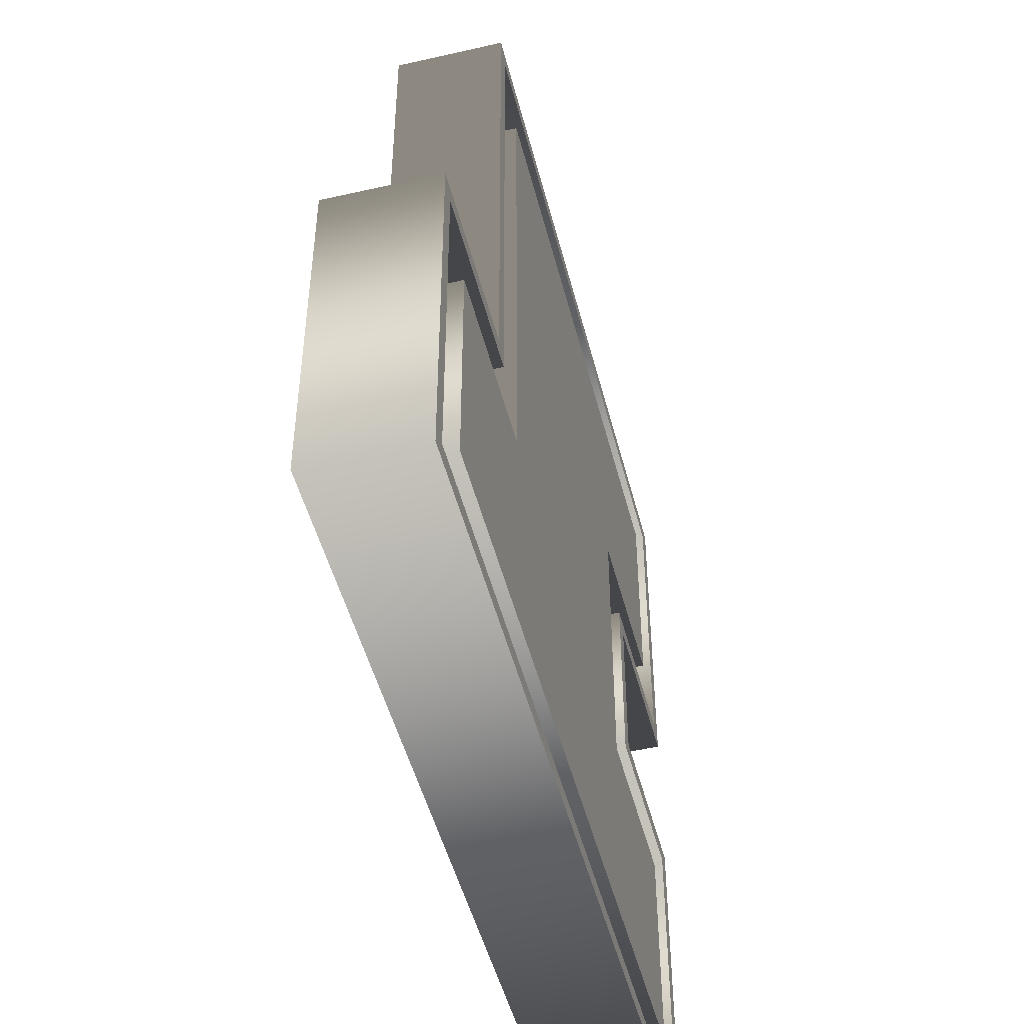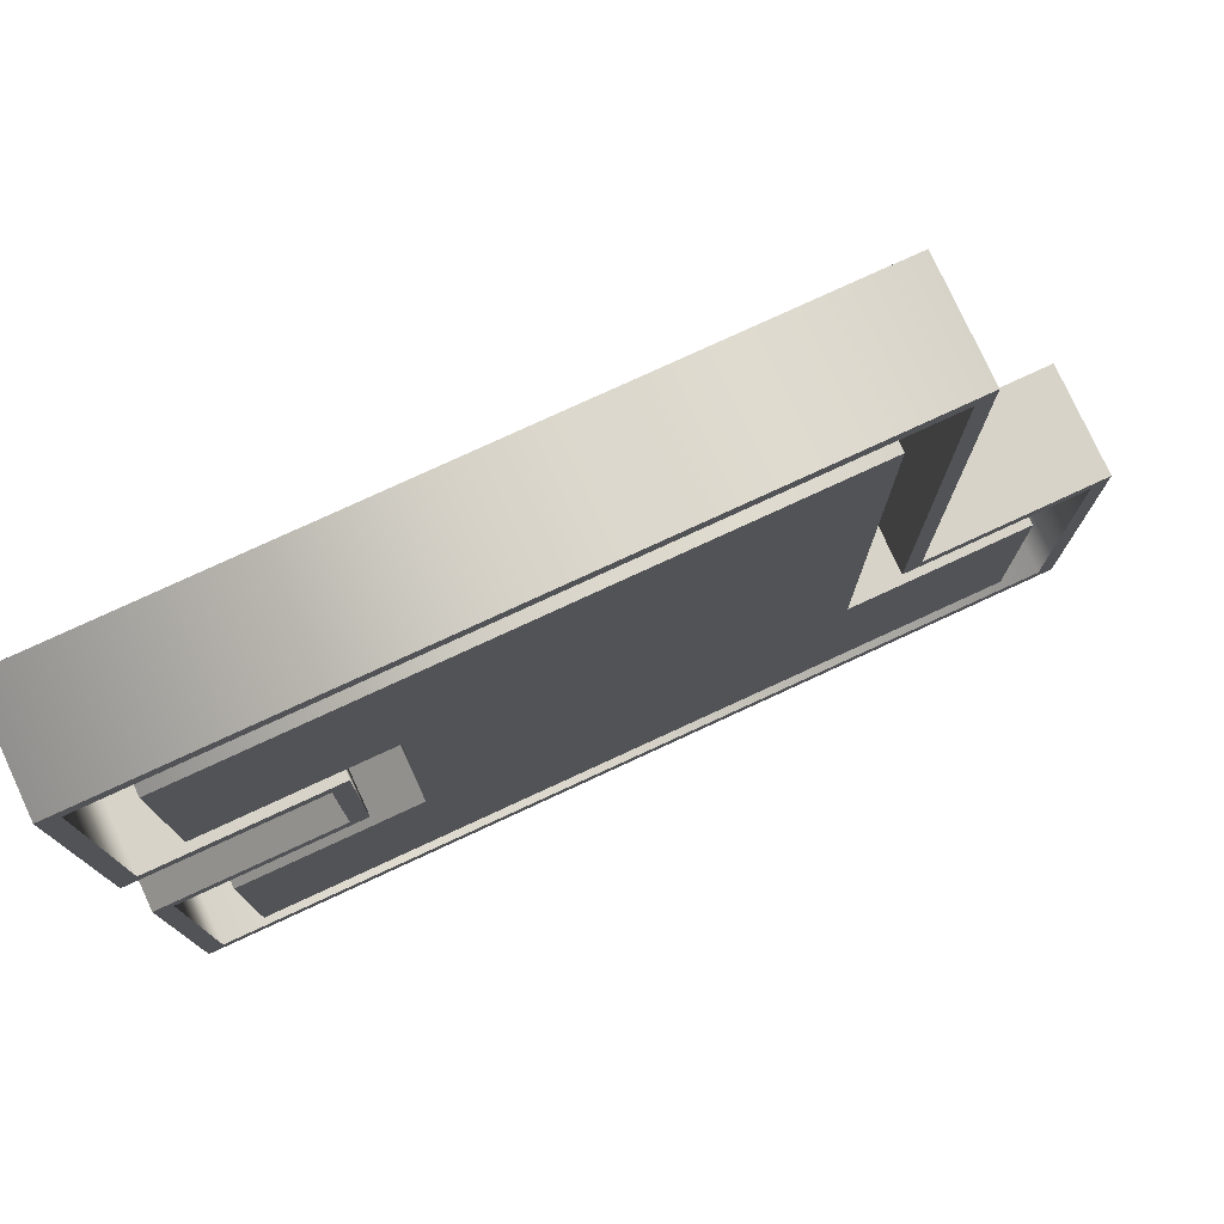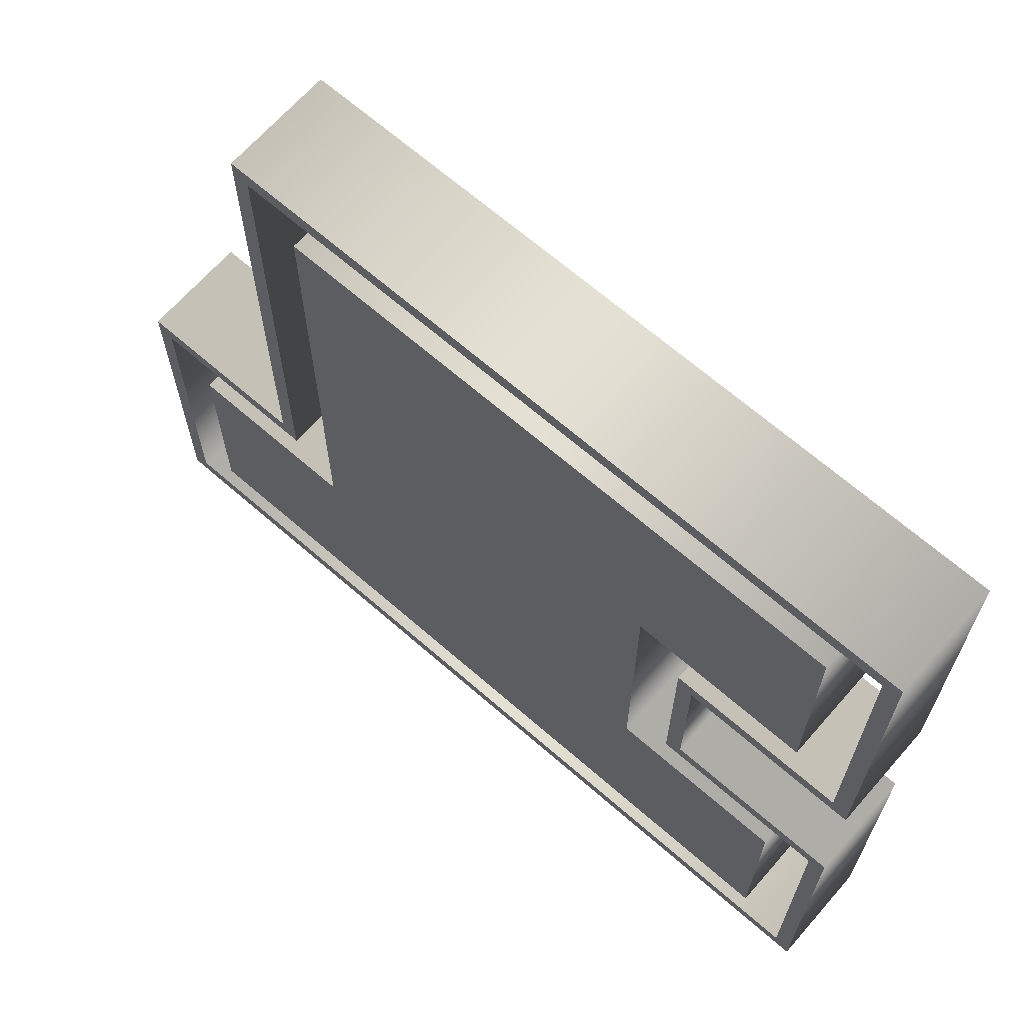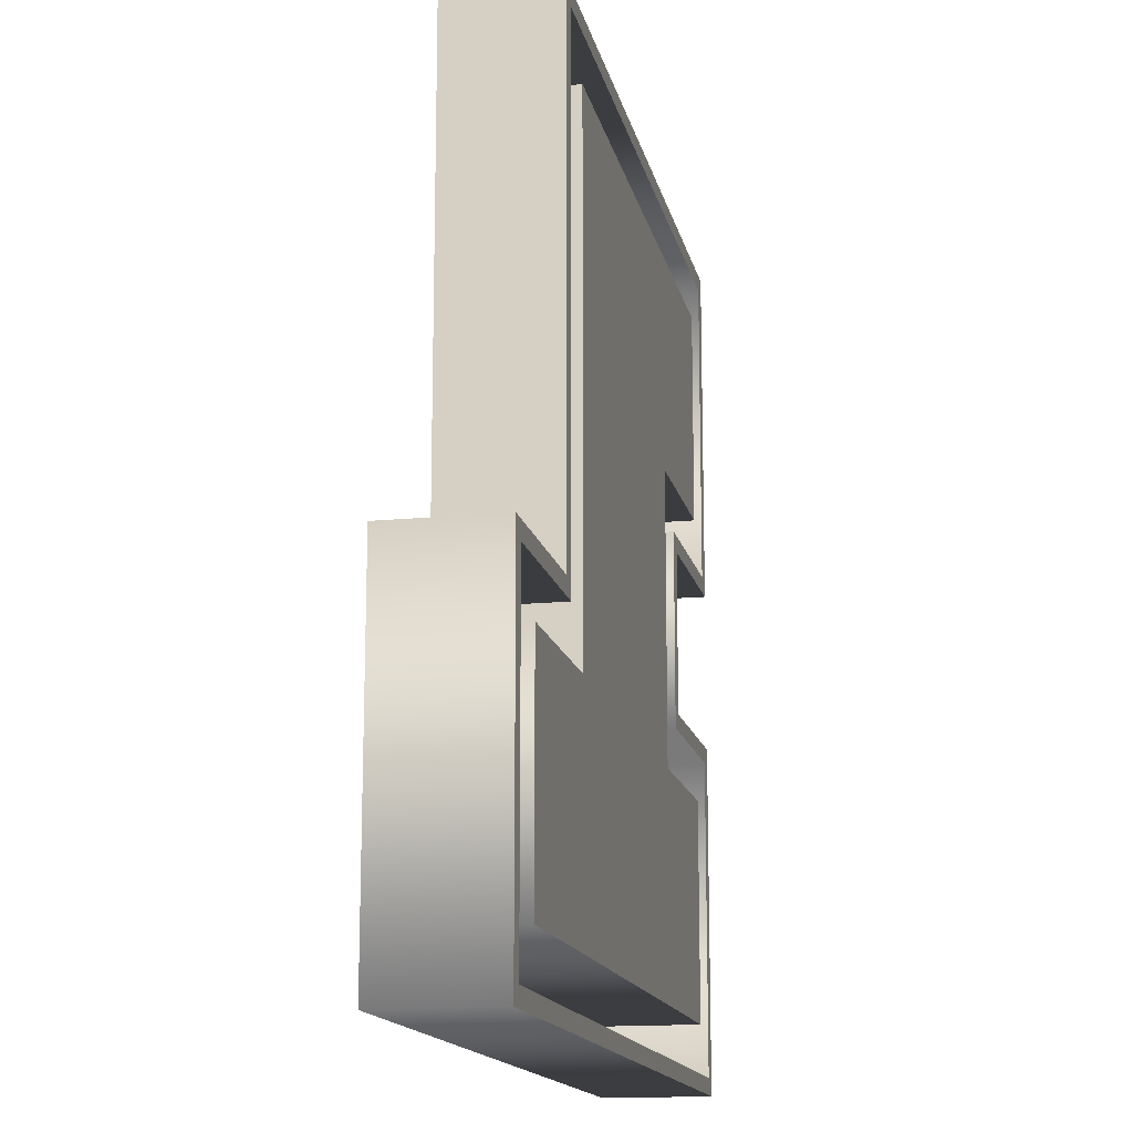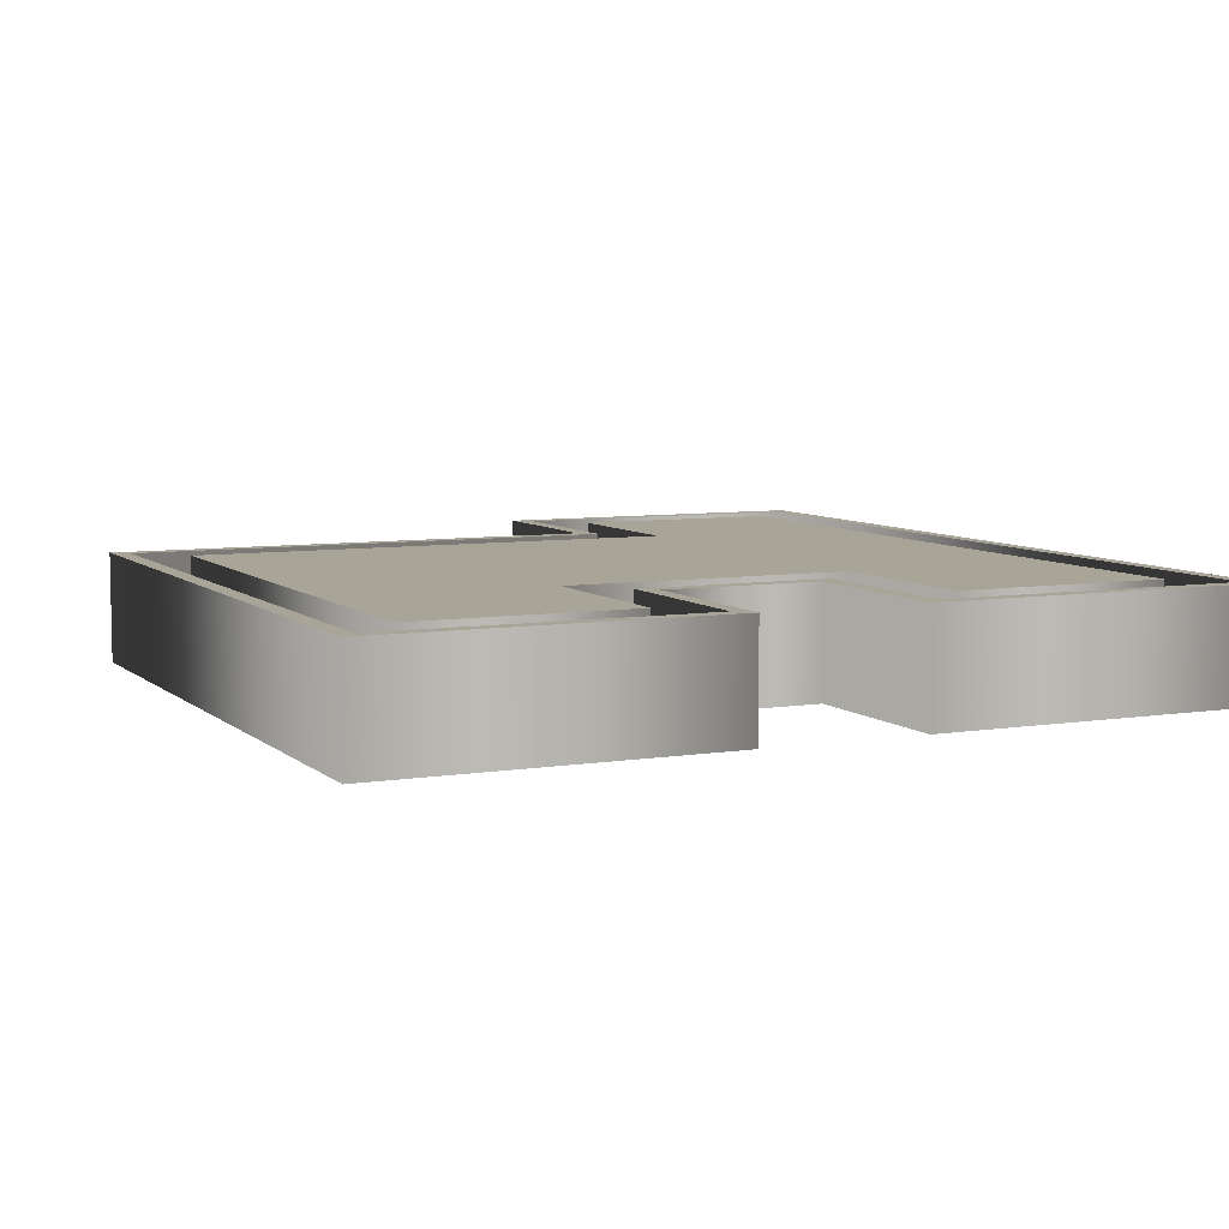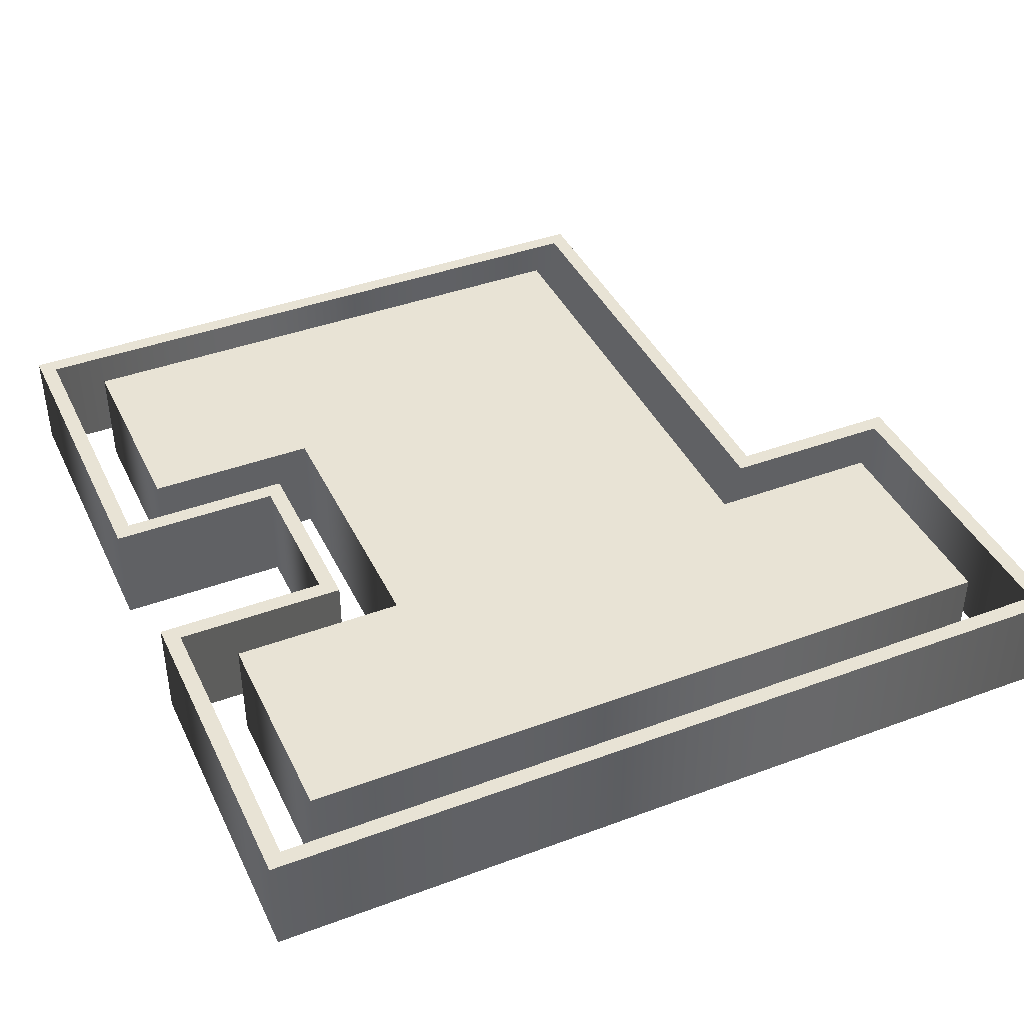
<metadata>
{"format":"obj","ext":"obj","renderer":"f3d","projection":"perspective","resolution":1024,"background":"white","views":[{"elev":-48.9,"azim":104.2,"up":"+Y"},{"elev":77.7,"azim":-24.8,"up":"+Y"},{"elev":66.8,"azim":-138.8,"up":"+Y"},{"elev":-15.0,"azim":101.7,"up":"+Y"},{"elev":7.0,"azim":-115.1,"up":"+Z"},{"elev":41.2,"azim":-24.2,"up":"+Z"}]}
</metadata>
<code>
o Texto
v 8.253 -0 0.5
v 0.1913 -0 0.5
v 0.1913 3.176 0.5
v 1.811 3.176 0.5
v 1.811 4.643 0.5
v 0.1913 4.643 0.5
v 0.1913 7.819 0.5
v 6.62 7.819 0.5
v 6.62 3.189 0.5
v 8.253 3.189 0.5
v 0.3444 0.1531 0.5
v 8.099 0.1531 0.5
v 8.099 3.036 0.5
v 6.467 3.036 0.5
v 6.467 7.666 0.5
v 0.3444 7.666 0.5
v 0.3444 4.796 0.5
v 1.964 4.796 0.5
v 1.964 3.023 0.5
v 0.3444 3.023 0.5
v 7.666 0.5867 0.5
v 0.7781 0.5867 0.5
v 0.7781 2.589 0.5
v 2.398 2.589 0.5
v 2.398 5.23 0.5
v 0.7781 5.23 0.5
v 0.7781 7.232 0.5
v 6.033 7.232 0.5
v 6.033 2.602 0.5
v 7.666 2.602 0.5
v 8.253 0 -0.5
v 0.1913 0 -0.5
v 0.1913 3.176 -0.5
v 1.811 3.176 -0.5
v 1.811 4.643 -0.5
v 0.1913 4.643 -0.5
v 0.1913 7.819 -0.5
v 6.62 7.819 -0.5
v 6.62 3.189 -0.5
v 8.253 3.189 -0.5
v 0.3444 0.1531 -0.5
v 8.099 0.1531 -0.5
v 8.099 3.036 -0.5
v 6.467 3.036 -0.5
v 6.467 7.666 -0.5
v 0.3444 7.666 -0.5
v 0.3444 4.796 -0.5
v 1.964 4.796 -0.5
v 1.964 3.023 -0.5
v 0.3444 3.023 -0.5
v 7.666 0.5867 -0.5
v 0.7781 0.5867 -0.5
v 0.7781 2.589 -0.5
v 2.398 2.589 -0.5
v 2.398 5.23 -0.5
v 0.7781 5.23 -0.5
v 0.7781 7.232 -0.5
v 6.033 7.232 -0.5
v 6.033 2.602 -0.5
v 7.666 2.602 -0.5
v 8.253 0 -0.5
v 8.253 -0 0.5
v 0.1913 0 -0.5
v 0.1913 -0 0.5
v 0.1913 3.176 -0.5
v 0.1913 3.176 0.5
v 1.811 3.176 -0.5
v 1.811 3.176 0.5
v 1.811 4.643 -0.5
v 1.811 4.643 0.5
v 0.1913 4.643 -0.5
v 0.1913 4.643 0.5
v 0.1913 7.819 -0.5
v 0.1913 7.819 0.5
v 6.62 7.819 -0.5
v 6.62 7.819 0.5
v 6.62 3.189 -0.5
v 6.62 3.189 0.5
v 8.253 3.189 -0.5
v 8.253 3.189 0.5
v 0.3444 0.1531 -0.5
v 0.3444 0.1531 0.5
v 8.099 0.1531 -0.5
v 8.099 0.1531 0.5
v 8.099 3.036 -0.5
v 8.099 3.036 0.5
v 6.467 3.036 -0.5
v 6.467 3.036 0.5
v 6.467 7.666 -0.5
v 6.467 7.666 0.5
v 0.3444 7.666 -0.5
v 0.3444 7.666 0.5
v 0.3444 4.796 -0.5
v 0.3444 4.796 0.5
v 1.964 4.796 -0.5
v 1.964 4.796 0.5
v 1.964 3.023 -0.5
v 1.964 3.023 0.5
v 0.3444 3.023 -0.5
v 0.3444 3.023 0.5
v 7.666 0.5867 -0.5
v 7.666 0.5867 0.5
v 0.7781 0.5867 -0.5
v 0.7781 0.5867 0.5
v 0.7781 2.589 -0.5
v 0.7781 2.589 0.5
v 2.398 2.589 -0.5
v 2.398 2.589 0.5
v 2.398 5.23 -0.5
v 2.398 5.23 0.5
v 0.7781 5.23 -0.5
v 0.7781 5.23 0.5
v 0.7781 7.232 -0.5
v 0.7781 7.232 0.5
v 6.033 7.232 -0.5
v 6.033 7.232 0.5
v 6.033 2.602 -0.5
v 6.033 2.602 0.5
v 7.666 2.602 -0.5
v 7.666 2.602 0.5
f 6 16 7
f 16 8 7
f 16 15 8
f 15 9 8
f 6 17 16
f 14 9 15
f 26 28 27
f 26 25 28
f 25 29 28
f 24 29 25
f 6 18 17
f 6 5 18
f 5 19 18
f 4 19 5
f 14 10 9
f 14 13 10
f 13 1 10
f 2 20 3
f 20 4 3
f 20 19 4
f 12 1 13
f 2 11 20
f 24 30 29
f 24 21 30
f 22 24 23
f 22 21 24
f 2 12 11
f 2 1 12
f 36 37 46
f 46 37 38
f 46 38 45
f 45 38 39
f 36 46 47
f 44 45 39
f 56 57 58
f 56 58 55
f 55 58 59
f 54 55 59
f 36 47 48
f 36 48 35
f 35 48 49
f 34 35 49
f 44 39 40
f 44 40 43
f 43 40 31
f 32 33 50
f 50 33 34
f 50 34 49
f 42 43 31
f 32 50 41
f 54 59 60
f 54 60 51
f 52 53 54
f 52 54 51
f 32 41 42
f 32 42 31
f 62 64 63 61
f 64 66 65 63
f 66 68 67 65
f 68 70 69 67
f 70 72 71 69
f 72 74 73 71
f 74 76 75 73
f 76 78 77 75
f 78 80 79 77
f 80 62 61 79
f 82 84 83 81
f 84 86 85 83
f 86 88 87 85
f 88 90 89 87
f 90 92 91 89
f 92 94 93 91
f 94 96 95 93
f 96 98 97 95
f 98 100 99 97
f 100 82 81 99
f 102 104 103 101
f 104 106 105 103
f 106 108 107 105
f 108 110 109 107
f 110 112 111 109
f 112 114 113 111
f 114 116 115 113
f 116 118 117 115
f 118 120 119 117
f 120 102 101 119

</code>
